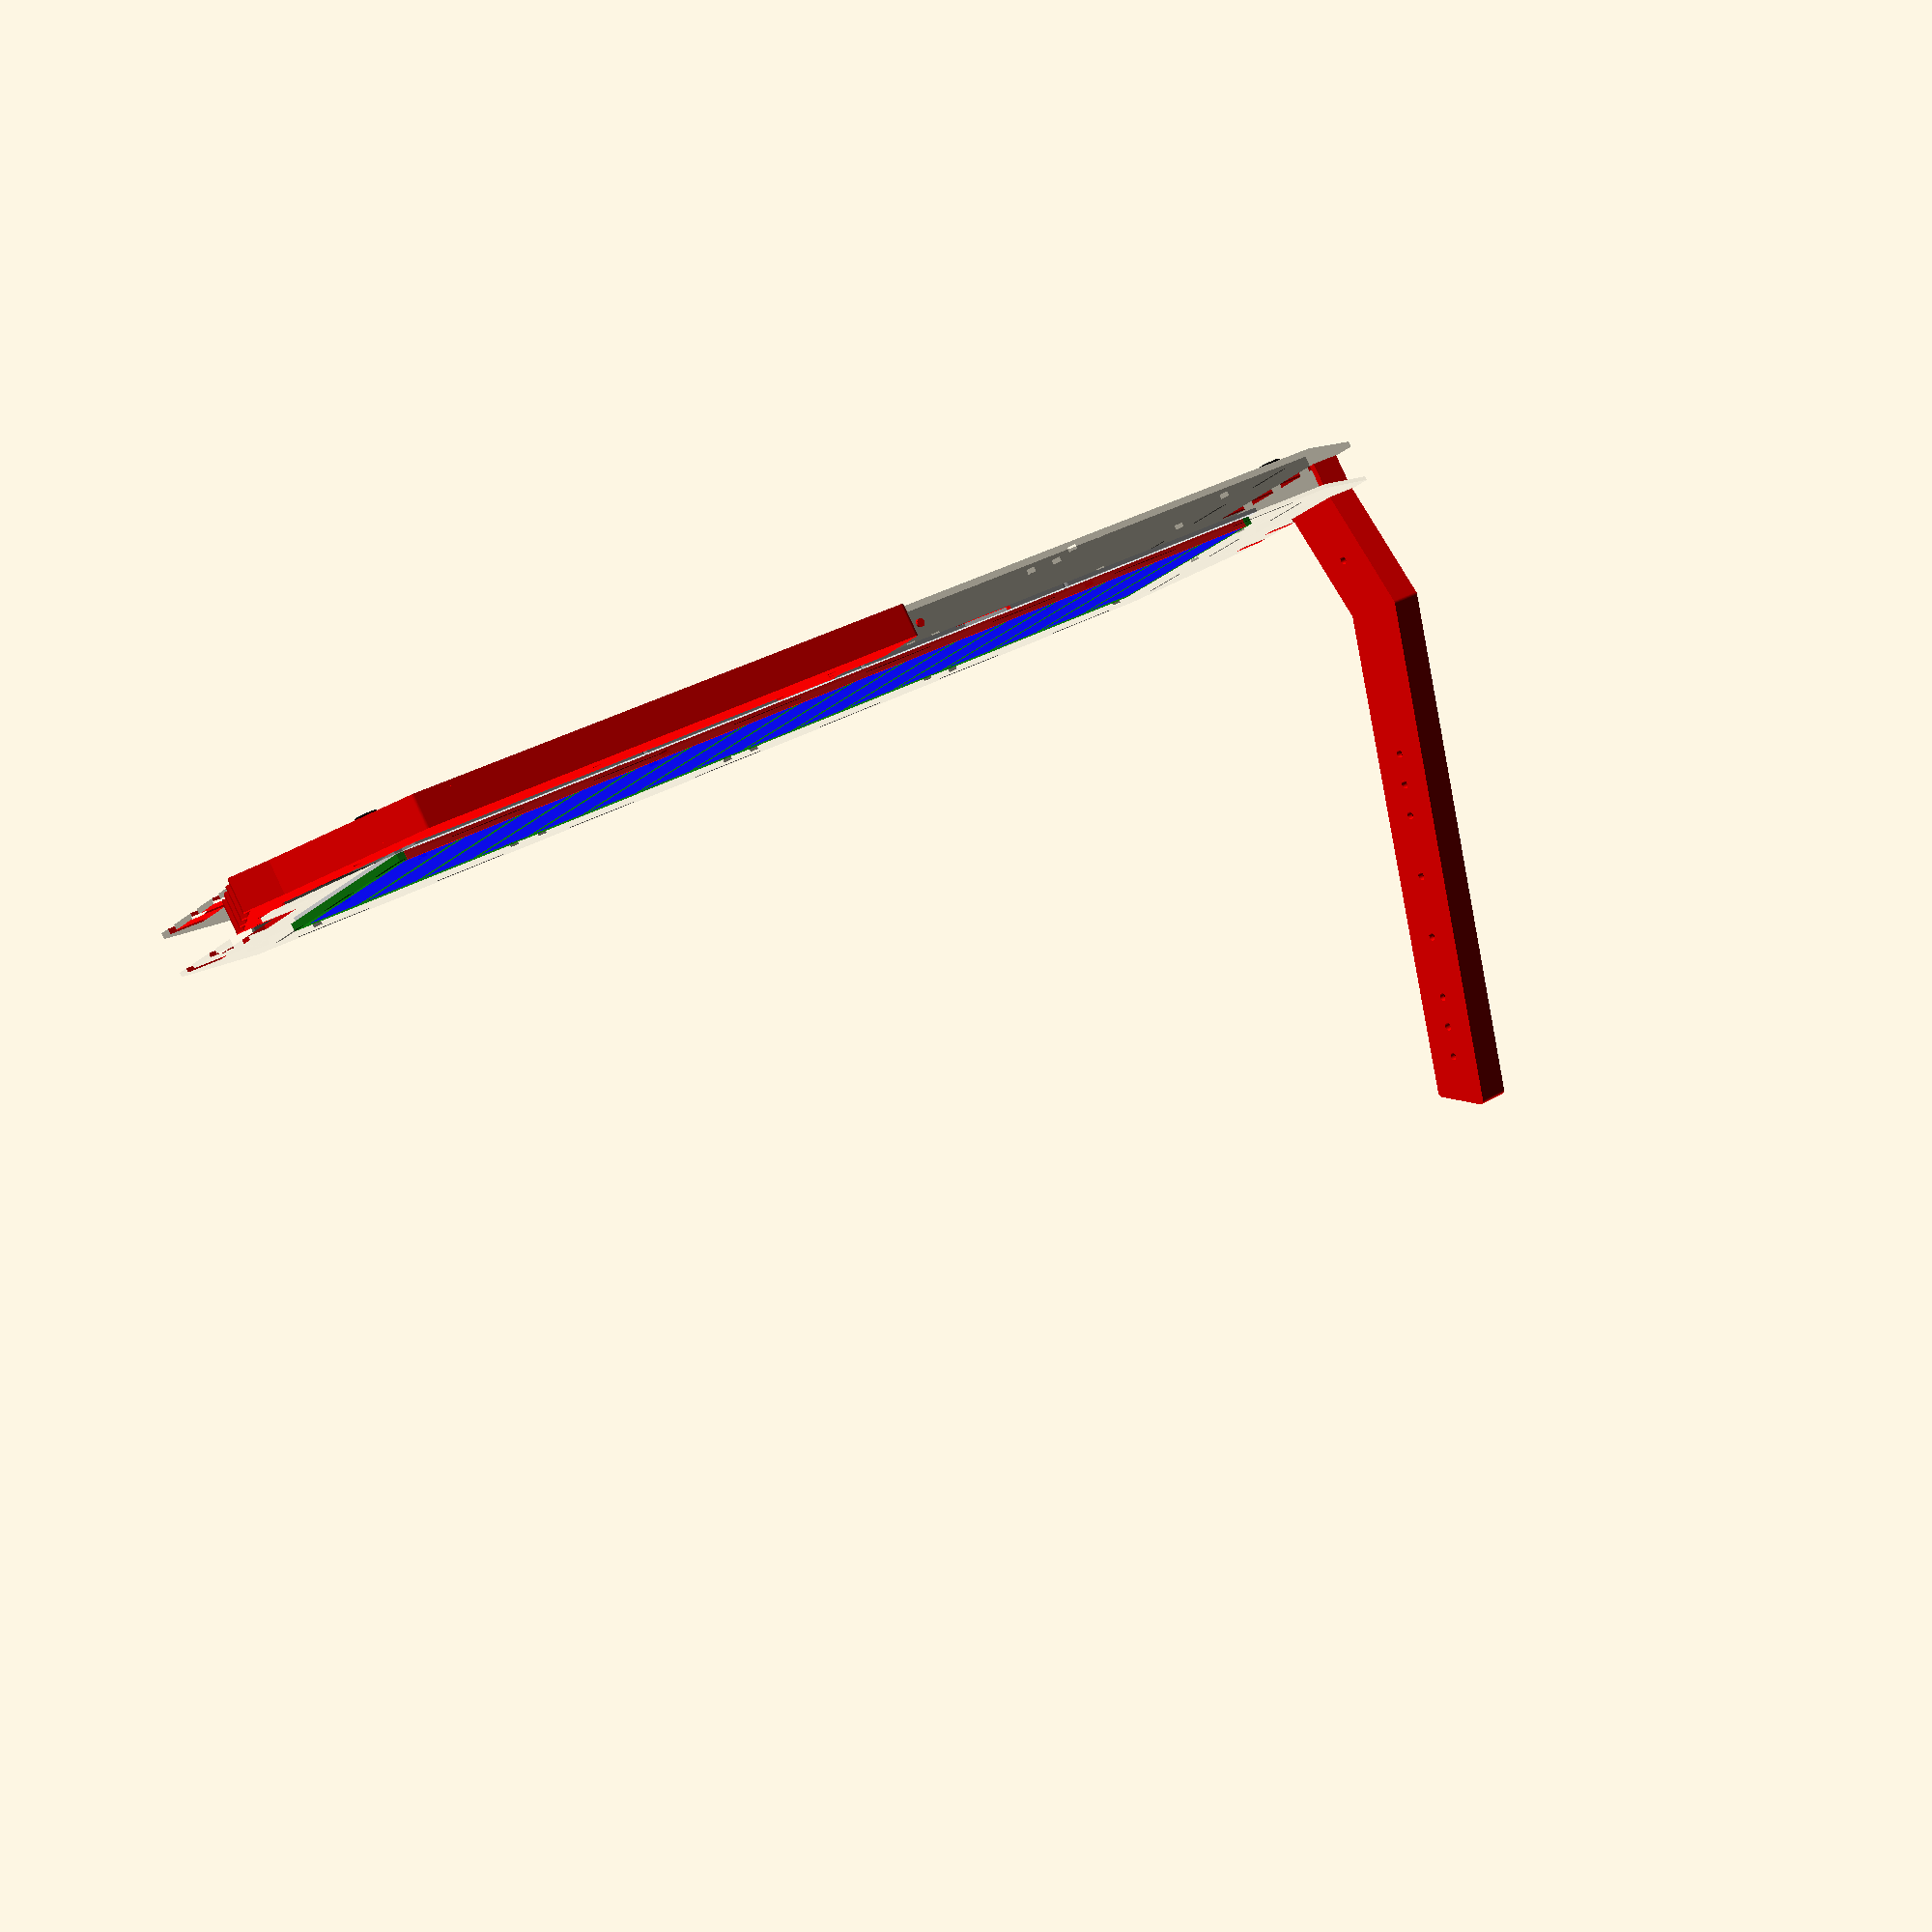
<openscad>
pcb_width_main = 97;
pcb_width_ledsoffset = 3;
pcb_width_total = pcb_width_main + pcb_width_ledsoffset;
pcb_height_main = 85.7;
pcb_height_leds = 8.1;
pcb_height_total = pcb_height_main + pcb_height_leds;

pcb_hole_dist_x = 6.175;
pcb_hole_dist_y = 3.175;
pcb_hole_size = 3.1;

top_thickness = 1.5;
key_thickness = 3;
pcb_thickness = 1.6;
space_thickness = 8;
bottom_thickness = 2;
wall_thickness = 2;

wall_height = key_thickness + pcb_thickness + space_thickness;
full_height = top_thickness + wall_height + bottom_thickness;

slider_height = 136;
top_width = 500;
bottom_width = 500;
slider_y_adjust = -9.5;

slider_bevel_x = 44;
slider_bevel_y = 28;

key_separator_width = 3;
key_top_bottom_padding = top_thickness;
key_area_width = pcb_width_main * 4 + key_separator_width;
key_area_height = pcb_height_total - pcb_hole_dist_y*2 - pcb_hole_size - key_top_bottom_padding*2 - .25;

tab_tolerance = 0.05;

hole_resolution = 50;

corner_rounding = 2;


module slider_holes (n = 4)
{
    for (i=[0:n-1])
    {
        translate ([(-pcb_width_main/2) * n + pcb_width_main * i, -pcb_height_total/2, 0])
        {
            translate ([pcb_hole_dist_x, pcb_hole_dist_y, 0])
            {
                circle(pcb_hole_size/2, $fn=hole_resolution);
            }
            translate ([pcb_width_main - pcb_hole_dist_x, pcb_hole_dist_y, 0])
            {
                circle(pcb_hole_size/2, $fn=hole_resolution);
            }
            translate ([pcb_hole_dist_x, pcb_height_total - pcb_hole_dist_y, 0])
            {
                circle(pcb_hole_size/2, $fn=hole_resolution);
            }
            translate ([pcb_width_main - pcb_hole_dist_x, pcb_height_total - pcb_hole_dist_y, 0])
            {
                circle(pcb_hole_size/2, $fn=hole_resolution);
            }
        }
    }
    
    translate ([-key_area_width/2 - pcb_hole_size/2 - .15, 0, 0])
    {
        circle(pcb_hole_size/2, $fn=hole_resolution);
    }
    translate ([key_area_width/2 + pcb_hole_size/2 + .15, 0, 0])
    {
        circle(pcb_hole_size/2, $fn=hole_resolution);
    }
}

module slider_pcbs (n = 4)
{
    corner_rad = 1.27;
    
    color("white", 1.0)
    linear_extrude (height = pcb_thickness)
    difference ()
    {
        for (i=[0:n-1])
        {
            translate ([(-pcb_width_main/2) * n + pcb_width_main * i, -pcb_height_total/2])
            {
                union ()
                {
                    // main body full width (not full height)
                    translate ([0, pcb_height_leds])
                    {
                        square([pcb_width_main, pcb_height_main - corner_rad]);
                    }
                    // main body full height (not full width)
                    translate ([corner_rad, pcb_height_leds])
                    {
                        square([pcb_width_main - corner_rad * 2, pcb_height_main]);
                    }
    
                    // main body corners
                    translate ([corner_rad, pcb_height_total - corner_rad])
                    {
                        circle(r = corner_rad, $fn=hole_resolution);
                    }
                    translate ([pcb_width_main - corner_rad, pcb_height_total - corner_rad])
                    {
                        circle(r = corner_rad, $fn=hole_resolution);
                    }
                    
                    // led section full width (not full height)
                    translate ([pcb_width_ledsoffset, corner_rad])
                    {
                        square([pcb_width_main, pcb_height_leds - corner_rad]);
                    }
                    // led section full height (not full width)
                    translate ([pcb_width_ledsoffset + corner_rad, 0])
                    {
                        square([pcb_width_main - corner_rad * 2, pcb_height_leds]);
                    }
                    
                    // led section corners
                    translate ([pcb_width_ledsoffset + corner_rad, corner_rad])
                    {
                        circle(r = corner_rad, $fn=hole_resolution);
                    }
                    translate ([pcb_width_ledsoffset + pcb_width_main - corner_rad, corner_rad])
                    {
                        circle(r = corner_rad, $fn=hole_resolution);
                    }
                }
            }
        }
        slider_holes(n);
    }
}

module slider_keys (width = key_area_width, height = key_area_height, thickness = key_thickness, top_gap = 0, top_border = key_top_bottom_padding, bottom_border = key_top_bottom_padding + pcb_hole_size + 1.5, top_border_retainer = key_top_bottom_padding)
{
    key_count = 16;
    sep_width = key_separator_width;
    key_width = ((width - (key_count + 1) * key_separator_width) / key_count);
    key_height = height;
    
    
    // keys
    color("blue", 1.0)
    linear_extrude (height = thickness)
    for (i=[0:key_count-1])
    {
        translate ([-width/2 + (sep_width + key_width) * i + sep_width + 0.075, -key_height/2])
        {
            square([key_width - 0.15, key_height - 0.1]);
        }
    }
    
    // separators + frame
    color("green", 1.0)
    linear_extrude (height = thickness)
    difference ()
    {
        union ()
        {
            // separators + frame
            for (i=[0:(key_count)/4 - 1])
            {
                for (j=[0:3])
                {
                    translate ([-width/2 + (sep_width + key_width) * (i*4 + j), -key_height/2])
                    {
                        square([sep_width, key_height]);
                    }
                }
                
                // bottom strip
                translate ([-width/2 + (sep_width + key_width) * i*4, key_height/2])
                {
                    difference ()
                    {
                        square([sep_width*4.5 + key_width*4 - pcb_hole_dist_x + pcb_hole_size/2 + 2, bottom_border]);
                        
                        // cutouts to help control light leakage
                        for (j=[0:3])
                        {
                            translate ([-0.3 + (sep_width + key_width) * j, 0])
                            {
                                square([0.3, bottom_border - 3]);
                            }
                            translate ([sep_width + (sep_width + key_width) * j, 0])
                            {
                                square([0.3, bottom_border - 3]);
                            }
                        }
                    }
                }
            }
            // messy hack to add last separator
            translate ([width/2 - sep_width, -key_height/2])
            {
                square([sep_width, key_height]);
            }
            translate ([width/2 - sep_width/2 - pcb_hole_dist_x + pcb_hole_size/2, key_height/2])
            {
                difference ()
                {
                    square([sep_width/2 + pcb_hole_dist_x - pcb_hole_size/2, bottom_border]);
                    
                    translate ([-0.3 + pcb_hole_dist_x - pcb_hole_size/2 - sep_width/2, 0])
                    {
                        square([0.3, bottom_border - 3]);
                    }
                }
            }
            
            // messy hack for top retainer's retention
            translate ([-width/2, -key_height/2 - top_border_retainer])
            {
                square([sep_width, bottom_border]);
            }
            translate ([width/2 - sep_width, -key_height/2 - top_border_retainer])
            {
                square([sep_width, bottom_border]);
            }
        }
        
        slider_holes(4);
    }
    
    
    // top retainer
    color("red", 1.0)
    linear_extrude (height = thickness)
    {
        translate ([-width/2 + sep_width + 0.1, -key_height/2 - top_border])
        {
            square([(key_width + sep_width) * 8 - 0.1, top_border]);
        }
        translate ([-width/2 + sep_width + (key_width + sep_width) * 8 + 0.1, -key_height/2 - top_border])
        {
            square([(key_width + sep_width) * 8 - sep_width - 0.2, top_border]);
        }
    }
}

module slider_cover(width = top_width, height = slider_height, thickness = top_thickness)
{   
    bevel_x = slider_bevel_x;
    bevel_y = slider_bevel_y;
    y_offset = slider_y_adjust;
    
    extra_hole_size = pcb_hole_size + 0.1;
    //extra_hole_x1 = pcb_width_main * 1.5;
    //extra_hole_x2 = pcb_width_main * 0.5;
    extra_hole_x1 = pcb_width_main * 1;
    extra_hole_x2 = pcb_width_main * 1;
    extra_hole_margin_y = 14;
    
    color ("gray", 0.1)
    linear_extrude (height = thickness)
    difference ()
    {
        translate ([0, y_offset])
        {
            offset(r=corner_rounding, $fn=hole_resolution)
            offset(delta=-corner_rounding, $fn=hole_resolution)
            scale ([width, height])
            {
                polygon(points=[[-.5+bevel_x/width,-.5], [.5-bevel_x/width,-.5],
                                [.5,-.5+bevel_y/height], [.5,.5-bevel_y/height],
                                [.5-bevel_x/width,.5], [-.5+bevel_x/width,.5],
                                [-.5,.5-bevel_y/height], [-.5,-.5+bevel_y/height]]);
            }
        }
        slider_holes();
        
        translate ([-extra_hole_x1, y_offset - height/2 + extra_hole_margin_y])
        {
            circle(r = extra_hole_size/2, $fn=hole_resolution);
        }
        translate ([-extra_hole_x2, y_offset - height/2 + extra_hole_margin_y])
        {
            circle(r = extra_hole_size/2, $fn=hole_resolution);
        }
        translate ([extra_hole_x2, y_offset - height/2 + extra_hole_margin_y])
        {
            circle(r = extra_hole_size/2, $fn=hole_resolution);
        }
        translate ([extra_hole_x1, y_offset - height/2 + extra_hole_margin_y])
        {
            circle(r = extra_hole_size/2, $fn=hole_resolution);
        }
    }
}


module wall(width, height, thickness = wall_thickness, tabs_top = top_thickness, tabs_bottom = bottom_thickness, tab_count = 3, expand = 0)
{   
    tab_width = width / (tab_count*2);
    
    color ("black", 0.4)
    rotate ([90, 0, 0])
    {
        translate([0,0,-expand])
        linear_extrude (height = thickness + expand*2)
        offset(delta=expand)
        union ()
        {
            translate ([-width/2, -height/2])
            {
                square([width, height]);
            }
            for (i=[0:tab_count-1])
            {
                translate ([-width/2 + tab_width * (i*2+0.5), -height/2 - tabs_top])
                {
                    square([tab_width, tabs_top]);
                }
                translate ([-width/2 + tab_width * (i*2+0.5), height/2])
                {
                    square([tab_width, tabs_bottom]);
                }
            }
        }
    }
}

module box_walls(width = top_width - slider_bevel_x*2, depth = slider_height - 7, height = wall_height, thickness = wall_thickness, tabs_top = top_thickness, tabs_bottom = bottom_thickness, expand = 0)
{
    union ()
    {
        translate ([0, -depth/2, 0])
        {
            wall(width, height, thickness, tabs_top, tabs_bottom, tab_count = 7, expand = expand);
        }
        translate ([0, depth/2-thickness, 0])
        {
            wall(width, height, thickness, tabs_top, tabs_bottom, tab_count = 7, expand = expand);
        }
        translate ([-width/2, -thickness, 0])
        {
            rotate ([0, 0, 90])
            {
                wall(depth-thickness*2, height, thickness, tabs_top, tabs_bottom, expand = expand);
            }
        }
        translate ([width/2, -thickness, 0])
        {
            rotate ([0, 0, -90])
            {
                wall(depth-thickness*2, height, thickness, tabs_top, tabs_bottom, expand = expand);
            }
        }
    }
}

module box_walls_flat(width = top_width - slider_bevel_x*2, depth = slider_height - 7, height = wall_height, thickness = wall_thickness, tabs_top = top_thickness, tabs_bottom = bottom_thickness, expand = 0)
{
    // note that the rear panel isn't moved so that the cutouts are easier
    
    height_off = height + tabs_top + tabs_bottom + 1;
    
    union ()
    {
        translate ([0, -depth/2, height_off])
        {
            wall(width, height, thickness, tabs_top, tabs_bottom, tab_count = 7, expand = expand);
        }
        translate ([0, -depth/2, 0])
        {
            wall(width, height, thickness, tabs_top, tabs_bottom, tab_count = 7, expand = expand);
        }
        translate ([-width/2 + (depth-thickness*2)/2, -depth/2, -height_off])
        {
            wall(depth-thickness*2, height, thickness, tabs_top, tabs_bottom, expand = expand);
        }
        translate ([-width/2 + (depth-thickness*2) * 1.5 + 1, -depth/2, -height_off])
        {
            wall(depth-thickness*2, height, thickness, tabs_top, tabs_bottom, expand = expand);
        }
    }
}

module air_arm_shape(width = 25, top_length = top_width/2 - slider_bevel_x, bottom_length = sqrt(pow(slider_bevel_x,2) + pow(slider_bevel_y,2)), top_angle = atan(slider_bevel_y/slider_bevel_x), base_height = full_height + 0.2, base_length = (slider_height - slider_bevel_y*2) * 0.8, screw_hole_size = 3.2, expand = 0)
{
    sensor_hole_spacing = top_length*0.7 / 5.75;
    
    tab_size = 5;
    
    offset(delta=expand)
    union()
    {
        difference()
        {
            offset(r=1, $fn=hole_resolution)
            offset(delta=-1, $fn=hole_resolution)
            offset(r=corner_rounding, $fn=hole_resolution)
            offset(delta=-corner_rounding, $fn=hole_resolution)
            union ()
            {
                rotate([0, 0, top_angle])
                translate([0, -top_length])
                {
                    difference()
                    {
                        square([width, top_length]);
                        
                        translate([width/2, sensor_hole_spacing*1.25])
                        circle(screw_hole_size/2, $fn=hole_resolution);
                        
                        translate([width/2, sensor_hole_spacing*5.25])
                        circle(screw_hole_size/2, $fn=hole_resolution);
                    }
                }
                
                difference()
                {
                    square([width, bottom_length]);
                    
                    translate([width/2, bottom_length/2])
                    circle(screw_hole_size/2, $fn=hole_resolution);
                }
                
                translate([width, bottom_length])
                {
                    rotate([0, 0, 10])
                    translate([-width, 0])
                    square([base_length, base_height]);
                }
            }
            
            translate([width, bottom_length])
            {
                rotate([0, 0, 10])
                translate([-width, -0.1])
                {
                    translate([tab_size, 0])
                    {
                        //square([width - tab_size*2, top_thickness + 0.4]);
                        translate([0, base_height - bottom_thickness - 0.2])
                        square([width - tab_size*2, bottom_thickness + 0.4]);
                    }
                    
                    translate([width, 0])
                    {
                        square([base_length - width * 2, top_thickness + 0.4]);
                        
                        translate([0, base_height - bottom_thickness - 0.2])
                        square([base_length - width * 2, bottom_thickness + 0.4]);
                    }
                    
                    // ARM BASE HOLES
                    translate([width*1.6, base_height/2])
                    {
                        circle(screw_hole_size/2, $fn=hole_resolution);
                    }
                    
                    translate([width*1.6 + width*1.05 - tab_size, base_height/2])
                    {
                        circle(screw_hole_size/2, $fn=hole_resolution);
                    }
                    
                    translate([base_length - width + tab_size, 0])
                    {
                        square([width - tab_size*2, top_thickness + 0.4]);
                        
                        translate([0, base_height - bottom_thickness - 0.2])
                        square([width - tab_size*2, bottom_thickness + 0.4]);
                    }
                }
            }
        }
        
        translate([width, bottom_length])
        {
            rotate([0, 0, 10])
            {
                translate([-width, 0])
                {
                    square([tab_size, base_height]);
                }
                
                translate([base_length - tab_size - width, 0])
                {
                    square([tab_size, top_thickness + 2]);
                }
                
                translate([base_length - tab_size - width, base_height - bottom_thickness - 2])
                {
                    square([tab_size, bottom_thickness + 2]);
                }
            }
        }
    }
}

module air_arm_front(width = 25, top_length = top_width/2 - slider_bevel_x, top_angle = atan(slider_bevel_y/slider_bevel_x), thickness = wall_thickness, expand = 0)
{
    sensor_hole_spacing = top_length*0.7 / 5.75;
    sensor_hole_size = 3.1;
    
    color("red", 1.0)
    translate([0,0,-expand])
    linear_extrude (height = thickness + expand*2)
    difference()
    {
        air_arm_shape(expand = expand);
        
        rotate([0, 0, top_angle])
        translate([0, -top_length])
        {
            for (i=[0:6-1])
            {
                translate([width/2, sensor_hole_spacing*(i+0.75)])
                circle(sensor_hole_size/2, $fn=hole_resolution);
            }
        }
    }
}

module air_arm_inner(width = 25, top_length = top_width/2 - slider_bevel_x, bottom_length = sqrt(pow(slider_bevel_x,2) + pow(slider_bevel_y,2)), top_angle = atan(slider_bevel_y/slider_bevel_x), base_height = full_height + 0.2, base_length = (slider_height - slider_bevel_y*2) * 0.8, thickness = wall_thickness, expand = 0)
{
    sensor_hole_spacing = top_length*0.7 / 5.75;
    
    color("red", 1.0)
    translate([0,0,-expand])
    linear_extrude (height = thickness + expand*2)
    union()
    {
        difference()
        {
            air_arm_shape(screw_hole_size = 5.5, expand = expand);
            
            offset(delta = -3)
            air_arm_shape(screw_hole_size = 2, expand = expand);
            
            translate([width/2, bottom_length - 1.5])
            //rotate(10)
            square([width - 5.6, top_thickness + 13], center=true);
            
            translate([width, bottom_length])
            {
                rotate([0, 0, 10])
                translate([-width + 3, 3.1])
                {
                    square([base_length+10, base_height-6.7]);
                }
            }
        }
        
        rotate([0, 0, top_angle])
        translate([0, -top_length])
        {
            translate([0, sensor_hole_spacing*1.25 - 5.5/2])
            square([(width-5.5)/2, 5.5]);
            
            translate([(width+5.5)/2, sensor_hole_spacing*5.25 - 5.5/2])
            square([(width-5.5)/2, 5.5]);
        }
        
        translate([0, bottom_length/2 - 5.5/2])
        square([(width-5.5)/2, 5.5]);
    }
}

module air_arm_back(width = 25, top_length = top_width/2 - slider_bevel_x, top_angle = atan(slider_bevel_y/slider_bevel_x), thickness = wall_thickness, expand = 0)
{
    sensor_hole_spacing = top_length*0.7 / 5.75;
    
    color("red", 1.0)
    translate([0,0,-expand])
    linear_extrude (height = thickness + expand*2)
    union() {
        air_arm_shape(expand = expand);
        
        offset(r=1.2, $fn=hole_resolution)
        offset(delta=-1.2, $fn=hole_resolution)
        rotate([0, 0, top_angle])
        translate([width, -top_length + sensor_hole_spacing * 1.25 - 26/2])
        {
            polygon([[-2,0], [7.5, 1], [7.5, 25], [-2, 26]]);
        }
    }
}

module air_arm_full(thickness = wall_thickness, expand = 0)
{
    air_arm_front(thickness = thickness + 0.2, expand = expand);
    
    translate([0, 0, thickness])
    air_arm_inner(thickness = thickness * 4 + 0.2, expand = expand);
    
    translate([0, 0, thickness*5])
    air_arm_back(thickness = thickness, expand = expand);
}

module air_arm_full_2d(thickness = wall_thickness, expand = 0)
{
    offset_x = 38;
    offset_y = -11;
    
    air_arm_front(thickness = thickness, expand = expand);
    
    translate([offset_x, offset_y])
    air_arm_inner(thickness = thickness, expand = expand);
    
    translate([offset_x*2, offset_y*2])
    air_arm_inner(thickness = thickness, expand = expand);
    
    translate([offset_x*3, offset_y*3])
    air_arm_inner(thickness = thickness, expand = expand);
    
    translate([offset_x*4, offset_y*4])
    air_arm_inner(thickness = thickness, expand = expand);
    
    translate([offset_x*5, offset_y*5])
    air_arm_back(thickness = thickness, expand = expand);
}

module microusb_port(thickness = 26 + wall_thickness)
{
    screw_distance = 28;
    screw_size = 3.1;
    
    color ("red", 1)
    linear_extrude (height = thickness)
    union ()
    {
        translate ([-screw_distance/2, 0])
        {
            circle(r = screw_size/2, $fn=hole_resolution);
        }
        translate ([screw_distance/2, 0])
        {
            circle(r = screw_size/2, $fn=hole_resolution);
        }
        square([10.6, 8.5], center=true);
    }
    
    color ("red", 1)
    translate ([0, 0, -5])
    {
        linear_extrude (height = thickness)
        circle(r = 5/2, $fn=hole_resolution);
    }
}

module switch_hole(thickness = 6.5 + wall_thickness)
{
    screw_distance = 15;
    screw_size = 2.1;
    
    color ("red", 1)
    linear_extrude (height = thickness)
    union ()
    {
        translate ([-screw_distance/2, 0])
        {
            circle(r = screw_size/2, $fn=hole_resolution);
        }
        translate ([screw_distance/2, 0])
        {
            circle(r = screw_size/2, $fn=hole_resolution);
        }
        square([8, 4], center=true);
    }
    
    color ("red", 1)
    translate ([0, 0, -5])
    {
        linear_extrude (height = thickness)
        circle(r = 7/2, $fn=hole_resolution);
    }
}

module tact_hole(depth = 7, retainer_thickness = 3)
{
    hole_size = 3.8;
    box_size = 6;
    retainer_hole_size = 2.1;
    retainer_hole_gap = (4-retainer_hole_size-0.1)/2;
    
    color ("red", 1)
    linear_extrude (height = depth)
    circle(r = hole_size/2, $fn=hole_resolution);
    
    color ("red", 1)
    linear_extrude (height = 3.5)
    square(box_size, center=true);
    
    color ("red", 1)
    translate ([0, retainer_thickness - 0.1, -retainer_hole_size/2 - retainer_hole_gap])
    {
        rotate ([-90, 0, 0])
        {
            linear_extrude (height = retainer_thickness + 0.1)
            circle(r = retainer_hole_size/2, $fn=hole_resolution);
        }
    }
}

module rubber_foot(size = 10, thickness = 3)
{
    color ("black", 1)
    cylinder(thickness, size/2, size/2 * 0.8);
}

module slider_3d()
{
    slider_keys();
    translate ([0, 0, key_thickness])
    {
        slider_pcbs();
    }
    difference () // top
    {
        translate ([0, 0, -top_thickness])
        {
            slider_cover();
        }
        translate ([0, slider_y_adjust + wall_thickness, 1])
        {
            box_walls(height = 0, tabs_top = top_thickness + 2, tabs_bottom = 0, expand = tab_tolerance);
        }
        
        union()
        {
            translate ([top_width/2 -13, (slider_height - slider_bevel_y*2) * -0.6 - 1, sqrt(pow(slider_bevel_x,2) + pow(slider_bevel_y,2)) * -0.98 + 2.5])
            rotate([90, 10, 90])
            {
                air_arm_back(thickness = 13.1, expand = tab_tolerance*4);
            }
            translate ([-top_width/2 - 0.1, (slider_height - slider_bevel_y*2) * -0.6 - 1, sqrt(pow(slider_bevel_x,2) + pow(slider_bevel_y,2)) * -0.98 + 2.5])
            rotate([90, 10, 90])
            {
                air_arm_back(thickness = 13.1, expand = tab_tolerance*4);
            }
        }
    }
    difference () // bottom
    {
        translate ([0, 0, wall_height])
        {
            color ("black", 0.4)
            slider_cover(bottom_width, thickness = bottom_thickness);
            
            translate ([-bottom_width/2 + 44, -slider_height/2 + slider_y_adjust + 24, bottom_thickness])
            {
                rubber_foot();
            }
            translate ([bottom_width/2 - 44, -slider_height/2 + slider_y_adjust + 24, bottom_thickness])
            {
                rubber_foot();
            }
            translate ([-bottom_width/2 + 44, slider_height/2 + slider_y_adjust - 24, bottom_thickness])
            {
                rubber_foot();
            }
            translate ([bottom_width/2 - 44, slider_height/2 + slider_y_adjust - 24, bottom_thickness])
            {
                rubber_foot();
            }
        }
        translate ([0, slider_y_adjust + wall_thickness, wall_height - 1])
        {
            box_walls(height = 0, tabs_top = 0, tabs_bottom = bottom_thickness + 2, expand = tab_tolerance);
        }
        translate ([-105, -slider_height/2 + slider_y_adjust - wall_thickness + 11, wall_height - 3.2])
        {
            rotate ([90, 0, 0])
            {
                tact_hole();
            }
        }
        
        union()
        {
            translate ([top_width/2 -13, (slider_height - slider_bevel_y*2) * -0.6 - 1, sqrt(pow(slider_bevel_x,2) + pow(slider_bevel_y,2)) * -0.98 + 2.5])
            rotate([90, 10, 90])
            {
                air_arm_back(thickness = 13.1, expand = tab_tolerance*4);
            }
            translate ([-top_width/2 - 0.1, (slider_height - slider_bevel_y*2) * -0.6 - 1, sqrt(pow(slider_bevel_x,2) + pow(slider_bevel_y,2)) * -0.98 + 2.5])
            rotate([90, 10, 90])
            {
                air_arm_back(thickness = 13.1, expand = tab_tolerance*4);
            }
        }
    }
    difference ()
    {
        translate ([0, slider_y_adjust + wall_thickness, wall_height/2])
        {
            box_walls();
        }
        translate ([0, -slider_height/2 + slider_y_adjust - wall_thickness + 32.5, wall_height - 5.2])
        {
            rotate ([90, 0, 0])
            {
                microusb_port();
            }
        }
        translate ([-80, -slider_height/2 + slider_y_adjust - wall_thickness + 13.5, wall_height - 3.2])
        {
            rotate ([90, 0, 0])
            {
                switch_hole();
            }
        }
        translate ([-105, -slider_height/2 + slider_y_adjust - wall_thickness + 11, wall_height - 3.2])
        {
            rotate ([90, 0, 0])
            {
                tact_hole();
            }
        }
        
        union()
        {
            translate ([top_width/2 - slider_bevel_x + 9.3, -slider_height/2 - 36, top_thickness])
            rotate([180, 0, atan(slider_bevel_y/slider_bevel_x) + 90])
            air_arm_back(expand = tab_tolerance*3);
            
            translate ([-top_width/2 + slider_bevel_x - 9.3, -slider_height/2 - 36, top_thickness])
            scale([-1, 1, 1])
            rotate([180, 0, atan(slider_bevel_y/slider_bevel_x) + 90])
            air_arm_back(expand = tab_tolerance*3);
        }
    }
    translate ([0, 0, -top_thickness])
    {
        //linear_extrude (height = full_height)
        //slider_holes();
    }
    translate ([0, -slider_height/2 + slider_y_adjust - wall_thickness + 32.5, wall_height - 5.2])
    {
        rotate ([90, 0, 0])
        {
            microusb_port();
        }
    }
    translate ([-80, -slider_height/2 + slider_y_adjust - wall_thickness + 13.5, wall_height - 3.2])
    {
        rotate ([90, 0, 0])
        {
            switch_hole();
        }
    }
    translate ([-105, -slider_height/2 + slider_y_adjust - wall_thickness + 11, wall_height - 3.2])
    {
        rotate ([90, 0, 0])
        {
            tact_hole();
        }
    }
    
    translate ([-top_width/2 + slider_bevel_x - 9.3, -slider_height/2 - 36, wall_height])
    scale([-1, 1, 1])
    rotate([180, 0, atan(slider_bevel_y/slider_bevel_x) + 90])
    air_arm_full();

    translate ([top_width/2 - 13, (slider_height - slider_bevel_y*2) * -0.6 - 1, sqrt(pow(slider_bevel_x,2) + pow(slider_bevel_y,2)) * -0.98 + 2.5])
    rotate([90, 10, 90])
    air_arm_full();
}

module slider_2d_keys()
{
    slider_keys (top_gap = 0.4, top_border = 0);
}

module slider_2d_top()
{
    translate ([0, 0, top_thickness])
    {
        difference () // top
        {
            translate ([0, 0, -top_thickness])
            {
                slider_cover();
            }
            translate ([0, slider_y_adjust + wall_thickness, 1])
            {
                box_walls(height = 0, tabs_top = top_thickness + 2, tabs_bottom = 0, expand = tab_tolerance);
            }
            
            union()
            {
                translate ([top_width/2 -13, (slider_height - slider_bevel_y*2) * -0.6 - 1, sqrt(pow(slider_bevel_x,2) + pow(slider_bevel_y,2)) * -0.98 + 2.5])
                rotate([90, 10, 90])
                {
                    air_arm_back(thickness = 13.1, expand = tab_tolerance*4);
                }
                translate ([-top_width/2 - 0.1, (slider_height - slider_bevel_y*2) * -0.6 - 1, sqrt(pow(slider_bevel_x,2) + pow(slider_bevel_y,2)) * -0.98 + 2.5])
                rotate([90, 10, 90])
                {
                    air_arm_back(thickness = 13.1, expand = tab_tolerance*4);
                }
            }
        }
    }
    
    translate ([0, - slider_height/2 + slider_y_adjust - 2, 0])
    {
        slider_keys (height = 0, top_gap = 0.4, top_border = key_thickness - 0.3, bottom_border = 0);
    }
}

module slider_2d_bottom()
{
    translate ([0, 0, -wall_height])
    {
        difference () // bottom
        {
            translate ([0, 0, wall_height])
            {
                color ("black", 0.4)
                slider_cover(bottom_width, thickness = bottom_thickness);
            }
            translate ([0, slider_y_adjust + wall_thickness, wall_height - 1])
            {
                box_walls(height = 0, tabs_top = 0, tabs_bottom = bottom_thickness + 2, expand = tab_tolerance);
            }
            translate ([-105, -slider_height/2 + slider_y_adjust - wall_thickness + 11, wall_height - 3.2])
            {
                rotate ([90, 0, 0])
                {
                    tact_hole();
                }
            }
            
            union()
            {
                translate ([top_width/2 -13, (slider_height - slider_bevel_y*2) * -0.6 - 1, sqrt(pow(slider_bevel_x,2) + pow(slider_bevel_y,2)) * -0.98 + 2.5])
                rotate([90, 10, 90])
                {
                    air_arm_back(thickness = 13.1, expand = tab_tolerance*4);
                }
                translate ([-top_width/2 - 0.1, (slider_height - slider_bevel_y*2) * -0.6 - 1, sqrt(pow(slider_bevel_x,2) + pow(slider_bevel_y,2)) * -0.98 + 2.5])
                rotate([90, 10, 90])
                {
                    air_arm_back(thickness = 13.1, expand = tab_tolerance*4);
                }
            }
        }
    }
}

module slider_2d_walls()
{
    translate ([0, 0, slider_height/2 - slider_y_adjust - wall_thickness - 2])
    {
        rotate([90, 0, 0])
        {
            difference ()
            {
                translate ([0, slider_y_adjust + wall_thickness, wall_height/2])
                {
                    box_walls_flat();
                }
                translate ([0, -slider_height/2 + slider_y_adjust - wall_thickness + 32.5, wall_height - 5.2])
                {
                    rotate ([90, 0, 0])
                    {
                        microusb_port();
                    }
                }
                translate ([-80, -slider_height/2 + slider_y_adjust - wall_thickness + 13.5, wall_height - 3.2])
                {
                    rotate ([90, 0, 0])
                    {
                        switch_hole();
                    }
                }
                translate ([-105, -slider_height/2 + slider_y_adjust - wall_thickness + 11, wall_height - 3.2])
                {
                    rotate ([90, 0, 0])
                    {
                        tact_hole();
                    }
                }
                union()
                {
                    translate ([top_width/2 - slider_bevel_x + 9.3, -slider_height/2 - 36, top_thickness])
                    rotate([180, 0, atan(slider_bevel_y/slider_bevel_x) + 90])
                    air_arm_back(expand = tab_tolerance*3);
                    
                    translate ([-top_width/2 + slider_bevel_x - 9.3, -slider_height/2 - 36, top_thickness])
                    scale([-1, 1, 1])
                    rotate([180, 0, atan(slider_bevel_y/slider_bevel_x) + 90])
                    air_arm_back(expand = tab_tolerance*3);
                }
            }
        }
    }
}

module slider_2d_full()
{
    translate ([0, - key_thickness - 2, 0])
    {
        slider_2d_keys();
    }
    
    translate ([0, key_area_height/2 + slider_height/2 - slider_y_adjust + pcb_hole_size + 4, 0])
    {
        slider_2d_top();
    }
    
    translate ([0, key_area_height/2 + slider_height/2 - slider_y_adjust + key_thickness + slider_height + pcb_hole_size + 4, 0])
    {
        slider_2d_bottom();
    }
    
    translate ([0, -key_area_height/2 - full_height*1 - key_thickness - 7, 0])
    {
        slider_2d_walls();
    }
}

slider_3d();
//slider_2d_full();

projection()
{
    scale([1, -1, 1])
    {
        //slider_2d_keys();
        //slider_2d_top();
        //slider_2d_bottom();
        //slider_2d_walls();
    }
}

//translate ([top_width/2 + 13, (slider_height - slider_bevel_y*2) * -0.6 + 50, sqrt(pow(slider_bevel_x,2) + pow(slider_bevel_y,2)) * -0.98 + 2.5])
//rotate([90, 10, 90])
//air_arm_full_2d();

//translate ([230, -104, -300])
//cube([10, 50, 300]);

</openscad>
<views>
elev=271.2 azim=146.1 roll=155.1 proj=p view=wireframe
</views>
